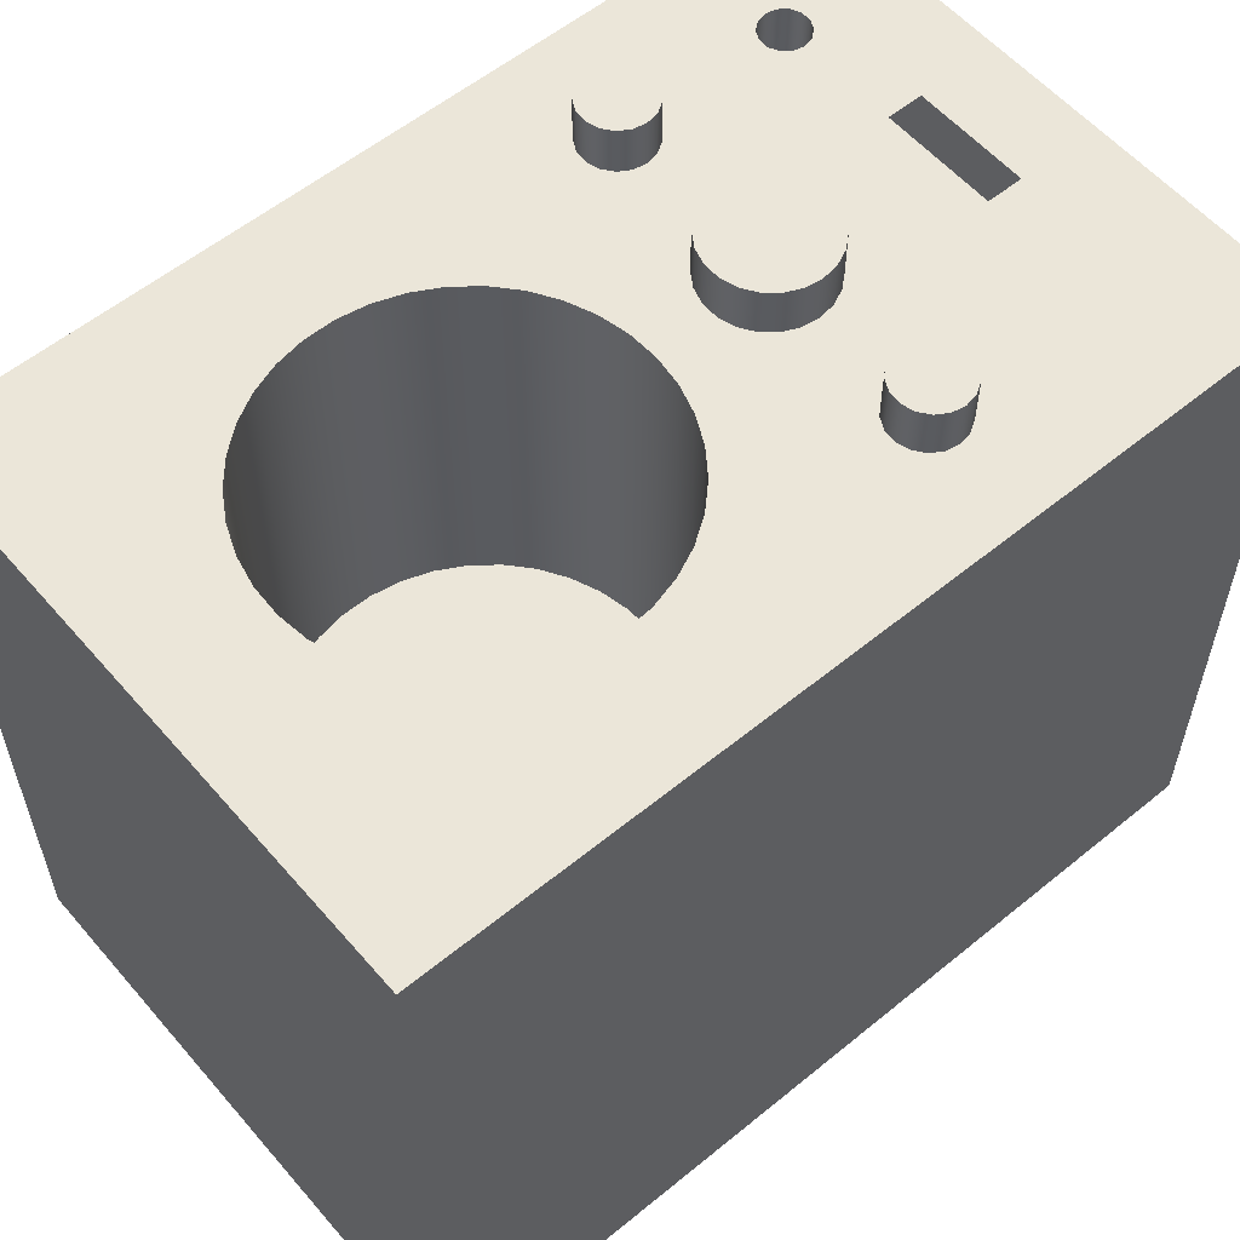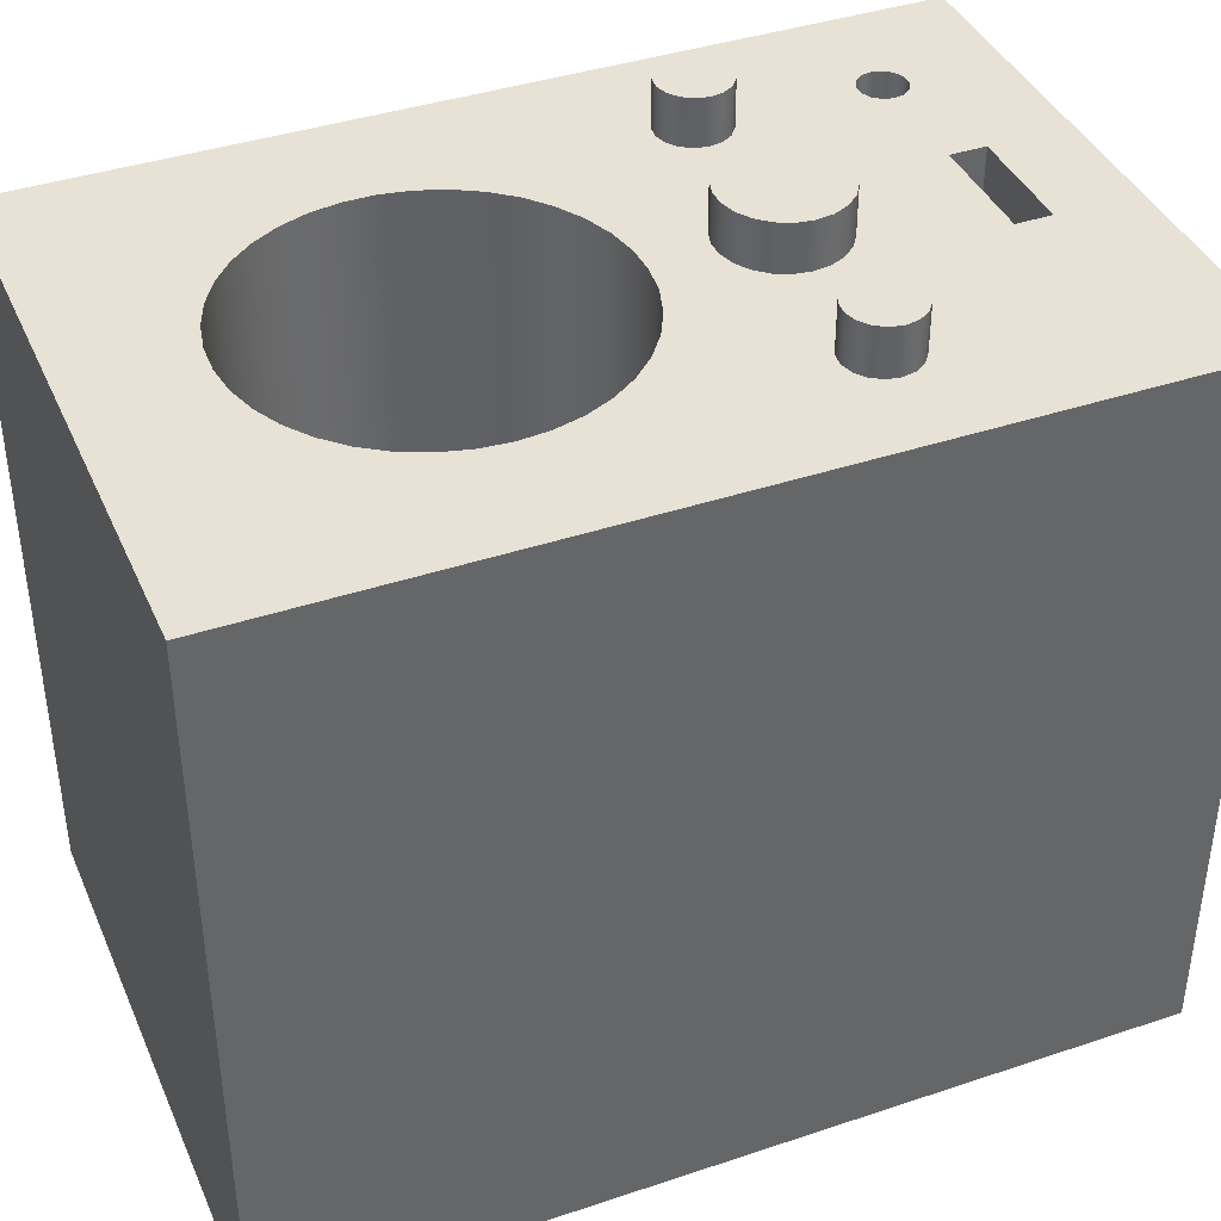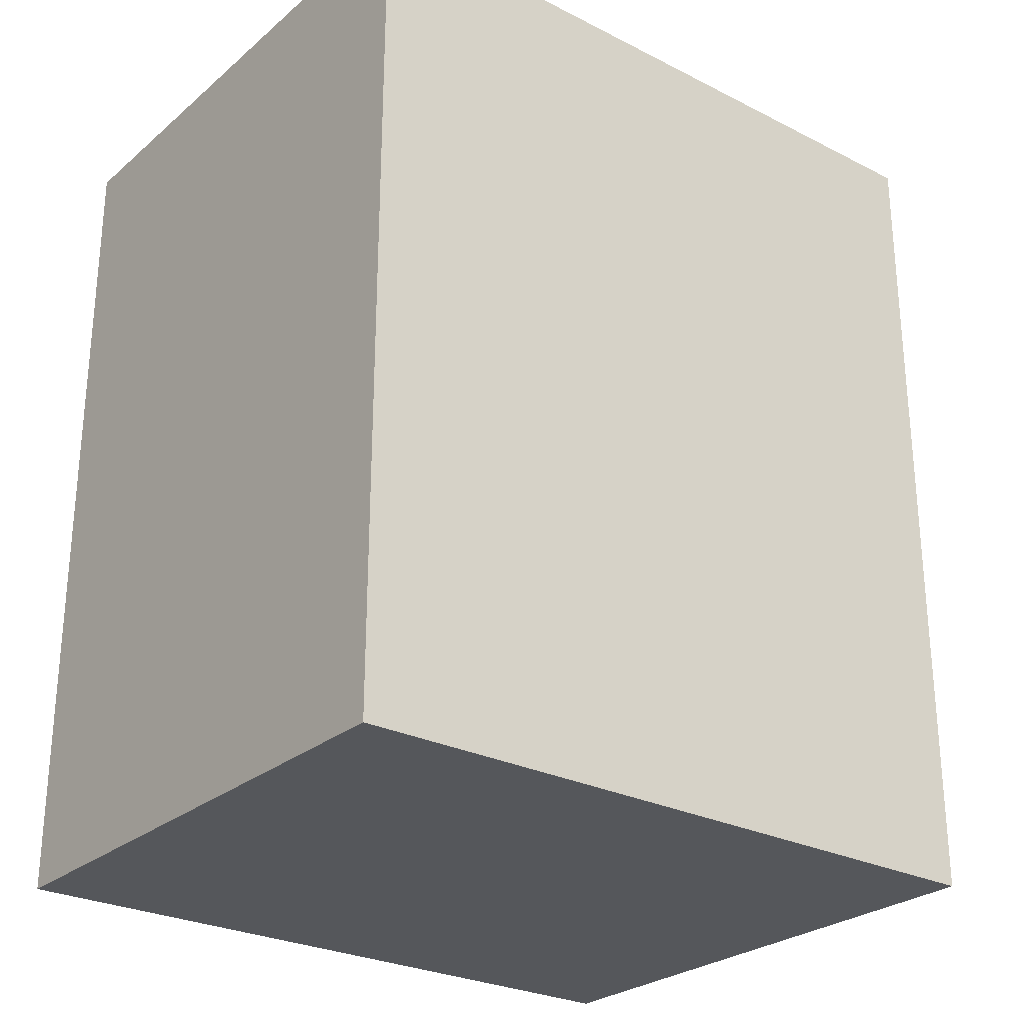
<metadata>
{"format":"obj","ext":"obj","renderer":"f3d","projection":"perspective","resolution":1024,"background":"white","views":[{"elev":57.5,"azim":-130.3,"up":"+Z"},{"elev":40.1,"azim":-112.4,"up":"+Z"},{"elev":-27.0,"azim":-128.1,"up":"+Y"}]}
</metadata>
<code>
v 2.6 -8 10.5
v 2.64 -7.826 10.5
v 2.751 -7.687 10.5
v 2.911 -7.61 10.5
v 3.089 -7.61 10.5
v 3.249 -7.687 10.5
v 3.36 -7.826 10.5
v 3.4 -8 10.5
v 3.36 -8.174 10.5
v 3.249 -8.313 10.5
v 3.089 -8.39 10.5
v 2.911 -8.39 10.5
v 2.751 -8.313 10.5
v 2.64 -8.174 10.5
v 2.6 -8 12.5
v 2.64 -8.174 12.5
v 2.751 -8.313 12.5
v 2.911 -8.39 12.5
v 3.089 -8.39 12.5
v 3.249 -8.313 12.5
v 3.36 -8.174 12.5
v 3.4 -8 12.5
v 3.36 -7.826 12.5
v 3.249 -7.687 12.5
v 3.089 -7.61 12.5
v 2.911 -7.61 12.5
v 2.751 -7.687 12.5
v 2.64 -7.826 12.5
v 2.6 -8 10.5
v 2.6 -8 12.5
v 0.9212 -8 12.5
v -1 -8 12.5
v -1 -8 10.5
v 0.9212 -8 10.5
v 0.9212 -8.604 12.5
v 0.9212 -8 12.5
v 0.9212 -8 10.5
v 0.9212 -8.604 10.5
v 2.4 -5 13.3
v 2.441 -5.217 13.3
v 2.557 -5.404 13.3
v 2.733 -5.537 13.3
v 2.945 -5.597 13.3
v 3.164 -5.577 13.3
v 3.362 -5.479 13.3
v 3.51 -5.316 13.3
v 3.59 -5.11 13.3
v 3.59 -4.89 13.3
v 3.51 -4.684 13.3
v 3.362 -4.521 13.3
v 3.164 -4.423 13.3
v 2.945 -4.403 13.3
v 2.733 -4.463 13.3
v 2.557 -4.596 13.3
v 2.441 -4.783 13.3
v 2.4 -5 13.3
v 2.441 -4.783 13.3
v 2.557 -4.596 13.3
v 2.733 -4.463 13.3
v 2.945 -4.403 13.3
v 3.164 -4.423 13.3
v 3.362 -4.521 13.3
v 3.51 -4.684 13.3
v 3.59 -4.89 13.3
v 3.59 -5.11 13.3
v 3.51 -5.316 13.3
v 3.362 -5.479 13.3
v 3.164 -5.577 13.3
v 2.945 -5.597 13.3
v 2.733 -5.537 13.3
v 2.557 -5.404 13.3
v 2.441 -5.217 13.3
v 2.4 -5 12.5
v 2.441 -5.217 12.5
v 2.557 -5.404 12.5
v 2.733 -5.537 12.5
v 2.945 -5.597 12.5
v 3.164 -5.577 12.5
v 3.362 -5.479 12.5
v 3.51 -5.316 12.5
v 3.59 -5.11 12.5
v 3.59 -4.89 12.5
v 3.51 -4.684 12.5
v 3.362 -4.521 12.5
v 3.164 -4.423 12.5
v 2.945 -4.403 12.5
v 2.733 -4.463 12.5
v 2.557 -4.596 12.5
v 2.441 -4.783 12.5
v 2.4 -5 12.5
v 2.4 -5 13.3
v -3.6 -5 13.3
v -3.559 -5.217 13.3
v -3.443 -5.404 13.3
v -3.267 -5.537 13.3
v -3.055 -5.597 13.3
v -2.836 -5.577 13.3
v -2.638 -5.479 13.3
v -2.49 -5.316 13.3
v -2.41 -5.11 13.3
v -2.41 -4.89 13.3
v -2.49 -4.684 13.3
v -2.638 -4.521 13.3
v -2.836 -4.423 13.3
v -3.055 -4.403 13.3
v -3.267 -4.463 13.3
v -3.443 -4.596 13.3
v -3.559 -4.783 13.3
v -3.6 -5 13.3
v -3.559 -4.783 13.3
v -3.443 -4.596 13.3
v -3.267 -4.463 13.3
v -3.055 -4.403 13.3
v -2.836 -4.423 13.3
v -2.638 -4.521 13.3
v -2.49 -4.684 13.3
v -2.41 -4.89 13.3
v -2.41 -5.11 13.3
v -2.49 -5.316 13.3
v -2.638 -5.479 13.3
v -2.836 -5.577 13.3
v -3.055 -5.597 13.3
v -3.267 -5.537 13.3
v -3.443 -5.404 13.3
v -3.559 -5.217 13.3
v -3.6 -5 12.5
v -3.559 -5.217 12.5
v -3.443 -5.404 12.5
v -3.267 -5.537 12.5
v -3.055 -5.597 12.5
v -2.836 -5.577 12.5
v -2.638 -5.479 12.5
v -2.49 -5.316 12.5
v -2.41 -5.11 12.5
v -2.41 -4.89 12.5
v -2.49 -4.684 12.5
v -2.638 -4.521 12.5
v -2.836 -4.423 12.5
v -3.055 -4.403 12.5
v -3.267 -4.463 12.5
v -3.443 -4.596 12.5
v -3.559 -4.783 12.5
v -3.6 -5 12.5
v -3.6 -5 13.3
v -1 -5 13.3
v -0.9595 -5.282 13.3
v -0.8413 -5.541 13.3
v -0.6549 -5.756 13.3
v -0.4154 -5.91 13.3
v -0.1423 -5.99 13.3
v 0.1423 -5.99 13.3
v 0.4154 -5.91 13.3
v 0.6549 -5.756 13.3
v 0.8413 -5.541 13.3
v 0.9595 -5.282 13.3
v 1 -5 13.3
v 0.9595 -4.718 13.3
v 0.8413 -4.459 13.3
v 0.6549 -4.244 13.3
v 0.4154 -4.09 13.3
v 0.1423 -4.01 13.3
v -0.1423 -4.01 13.3
v -0.4154 -4.09 13.3
v -0.6549 -4.244 13.3
v -0.8413 -4.459 13.3
v -0.9595 -4.718 13.3
v -1 -5 13.3
v -0.9595 -4.718 13.3
v -0.8413 -4.459 13.3
v -0.6549 -4.244 13.3
v -0.4154 -4.09 13.3
v -0.1423 -4.01 13.3
v 0.1423 -4.01 13.3
v 0.4154 -4.09 13.3
v 0.6549 -4.244 13.3
v 0.8413 -4.459 13.3
v 0.9595 -4.718 13.3
v 1 -5 13.3
v 0.9595 -5.282 13.3
v 0.8413 -5.541 13.3
v 0.6549 -5.756 13.3
v 0.4154 -5.91 13.3
v 0.1423 -5.99 13.3
v -0.1423 -5.99 13.3
v -0.4154 -5.91 13.3
v -0.6549 -5.756 13.3
v -0.8413 -5.541 13.3
v -0.9595 -5.282 13.3
v -1 -5 12.5
v -0.9595 -5.282 12.5
v -0.8413 -5.541 12.5
v -0.6549 -5.756 12.5
v -0.4154 -5.91 12.5
v -0.1423 -5.99 12.5
v 0.1423 -5.99 12.5
v 0.4154 -5.91 12.5
v 0.6549 -5.756 12.5
v 0.8413 -5.541 12.5
v 0.9595 -5.282 12.5
v 1 -5 12.5
v 0.9595 -4.718 12.5
v 0.8413 -4.459 12.5
v 0.6549 -4.244 12.5
v 0.4154 -4.09 12.5
v 0.1423 -4.01 12.5
v -0.1423 -4.01 12.5
v -0.4154 -4.09 12.5
v -0.6549 -4.244 12.5
v -0.8413 -4.459 12.5
v -0.9595 -4.718 12.5
v -1 -5 12.5
v -1 -5 13.3
v -3 -3.674e-16 6
v -2.957 0.507 6
v -2.829 0.9994 6
v -2.619 1.463 6
v -2.334 1.885 6
v -1.982 2.252 6
v -1.573 2.555 6
v -1.119 2.784 6
v -0.632 2.933 6
v -0.1273 2.997 6
v 0.3811 2.976 6
v 0.8785 2.869 6
v 1.351 2.679 6
v 1.784 2.412 6
v 2.166 2.076 6
v 2.486 1.68 6
v 2.734 1.236 6
v 2.903 0.7559 6
v 2.989 0.2544 6
v 2.989 -0.2544 6
v 2.903 -0.7559 6
v 2.734 -1.236 6
v 2.486 -1.68 6
v 2.166 -2.076 6
v 1.784 -2.412 6
v 1.351 -2.679 6
v 0.8785 -2.869 6
v 0.3811 -2.976 6
v -0.1273 -2.997 6
v -0.632 -2.933 6
v -1.119 -2.784 6
v -1.573 -2.555 6
v -1.982 -2.252 6
v -2.334 -1.885 6
v -2.619 -1.463 6
v -2.829 -0.9994 6
v -2.957 -0.507 6
v -3 -3.674e-16 12.5
v -2.957 -0.507 12.5
v -2.829 -0.9994 12.5
v -2.619 -1.463 12.5
v -2.334 -1.885 12.5
v -1.982 -2.252 12.5
v -1.573 -2.555 12.5
v -1.119 -2.784 12.5
v -0.632 -2.933 12.5
v -0.1273 -2.997 12.5
v 0.3811 -2.976 12.5
v 0.8785 -2.869 12.5
v 1.351 -2.679 12.5
v 1.784 -2.412 12.5
v 2.166 -2.076 12.5
v 2.486 -1.68 12.5
v 2.734 -1.236 12.5
v 2.903 -0.7559 12.5
v 2.989 -0.2544 12.5
v 2.989 0.2544 12.5
v 2.903 0.7559 12.5
v 2.734 1.236 12.5
v 2.486 1.68 12.5
v 2.166 2.076 12.5
v 1.784 2.412 12.5
v 1.351 2.679 12.5
v 0.8785 2.869 12.5
v 0.3811 2.976 12.5
v -0.1273 2.997 12.5
v -0.632 2.933 12.5
v -1.119 2.784 12.5
v -1.573 2.555 12.5
v -1.982 2.252 12.5
v -2.334 1.885 12.5
v -2.619 1.463 12.5
v -2.829 0.9994 12.5
v -2.957 0.507 12.5
v -3 -3.674e-16 6
v -3 -3.674e-16 12.5
v 2.6 -8 12.5
v 2.64 -7.826 12.5
v 2.751 -7.687 12.5
v 2.911 -7.61 12.5
v 3.089 -7.61 12.5
v 3.249 -7.687 12.5
v 3.36 -7.826 12.5
v 3.4 -8 12.5
v 3.36 -8.174 12.5
v 3.249 -8.313 12.5
v 3.089 -8.39 12.5
v 2.911 -8.39 12.5
v 2.751 -8.313 12.5
v 2.64 -8.174 12.5
v 0.9212 -8 12.5
v 0.9212 -8.604 12.5
v -1 -8.604 12.5
v -1 -8 12.5
v 2.4 -5 12.5
v 2.441 -4.783 12.5
v 2.557 -4.596 12.5
v 2.733 -4.463 12.5
v 2.945 -4.403 12.5
v 3.164 -4.423 12.5
v 3.362 -4.521 12.5
v 3.51 -4.684 12.5
v 3.59 -4.89 12.5
v 3.59 -5.11 12.5
v 3.51 -5.316 12.5
v 3.362 -5.479 12.5
v 3.164 -5.577 12.5
v 2.945 -5.597 12.5
v 2.733 -5.537 12.5
v 2.557 -5.404 12.5
v 2.441 -5.217 12.5
v -3.6 -5 12.5
v -3.559 -4.783 12.5
v -3.443 -4.596 12.5
v -3.267 -4.463 12.5
v -3.055 -4.403 12.5
v -2.836 -4.423 12.5
v -2.638 -4.521 12.5
v -2.49 -4.684 12.5
v -2.41 -4.89 12.5
v -2.41 -5.11 12.5
v -2.49 -5.316 12.5
v -2.638 -5.479 12.5
v -2.836 -5.577 12.5
v -3.055 -5.597 12.5
v -3.267 -5.537 12.5
v -3.443 -5.404 12.5
v -3.559 -5.217 12.5
v -1 -5 12.5
v -0.9595 -4.718 12.5
v -0.8413 -4.459 12.5
v -0.6549 -4.244 12.5
v -0.4154 -4.09 12.5
v -0.1423 -4.01 12.5
v 0.1423 -4.01 12.5
v 0.4154 -4.09 12.5
v 0.6549 -4.244 12.5
v 0.8413 -4.459 12.5
v 0.9595 -4.718 12.5
v 1 -5 12.5
v 0.9595 -5.282 12.5
v 0.8413 -5.541 12.5
v 0.6549 -5.756 12.5
v 0.4154 -5.91 12.5
v 0.1423 -5.99 12.5
v -0.1423 -5.99 12.5
v -0.4154 -5.91 12.5
v -0.6549 -5.756 12.5
v -0.8413 -5.541 12.5
v -0.9595 -5.282 12.5
v -3 -3.674e-16 12.5
v -2.957 0.507 12.5
v -2.829 0.9994 12.5
v -2.619 1.463 12.5
v -2.334 1.885 12.5
v -1.982 2.252 12.5
v -1.573 2.555 12.5
v -1.119 2.784 12.5
v -0.632 2.933 12.5
v -0.1273 2.997 12.5
v 0.3811 2.976 12.5
v 0.8785 2.869 12.5
v 1.351 2.679 12.5
v 1.784 2.412 12.5
v 2.166 2.076 12.5
v 2.486 1.68 12.5
v 2.734 1.236 12.5
v 2.903 0.7559 12.5
v 2.989 0.2544 12.5
v 2.989 -0.2544 12.5
v 2.903 -0.7559 12.5
v 2.734 -1.236 12.5
v 2.486 -1.68 12.5
v 2.166 -2.076 12.5
v 1.784 -2.412 12.5
v 1.351 -2.679 12.5
v 0.8785 -2.869 12.5
v 0.3811 -2.976 12.5
v -0.1273 -2.997 12.5
v -0.632 -2.933 12.5
v -1.119 -2.784 12.5
v -1.573 -2.555 12.5
v -1.982 -2.252 12.5
v -2.334 -1.885 12.5
v -2.619 -1.463 12.5
v -2.829 -0.9994 12.5
v -2.957 -0.507 12.5
v -5 5 12.5
v -5 -10 12.5
v 5 -10 12.5
v 5 5 12.5
v 5 5 0
v -5 5 0
v -5 5 12.5
v 5 5 12.5
v -3 -3.674e-16 6
v -2.957 -0.507 6
v -2.829 -0.9994 6
v -2.619 -1.463 6
v -2.334 -1.885 6
v -1.982 -2.252 6
v -1.573 -2.555 6
v -1.119 -2.784 6
v -0.632 -2.933 6
v -0.1273 -2.997 6
v 0.3811 -2.976 6
v 0.8785 -2.869 6
v 1.351 -2.679 6
v 1.784 -2.412 6
v 2.166 -2.076 6
v 2.486 -1.68 6
v 2.734 -1.236 6
v 2.903 -0.7559 6
v 2.989 -0.2544 6
v 2.989 0.2544 6
v 2.903 0.7559 6
v 2.734 1.236 6
v 2.486 1.68 6
v 2.166 2.076 6
v 1.784 2.412 6
v 1.351 2.679 6
v 0.8785 2.869 6
v 0.3811 2.976 6
v -0.1273 2.997 6
v -0.632 2.933 6
v -1.119 2.784 6
v -1.573 2.555 6
v -1.982 2.252 6
v -2.334 1.885 6
v -2.619 1.463 6
v -2.829 0.9994 6
v -2.957 0.507 6
v -1 -8.604 10.5
v 0.9212 -8.604 10.5
v 0.9212 -8 10.5
v -1 -8 10.5
v -1 -8.604 12.5
v 0.9212 -8.604 12.5
v 0.9212 -8.604 10.5
v -1 -8.604 10.5
v -1 -8 12.5
v -1 -8.604 12.5
v -1 -8.604 10.5
v -1 -8 10.5
v -5 -10 0
v 5 -10 0
v 5 -10 12.5
v -5 -10 12.5
v 2.6 -8 10.5
v 2.64 -8.174 10.5
v 2.751 -8.313 10.5
v 2.911 -8.39 10.5
v 3.089 -8.39 10.5
v 3.249 -8.313 10.5
v 3.36 -8.174 10.5
v 3.4 -8 10.5
v 3.36 -7.826 10.5
v 3.249 -7.687 10.5
v 3.089 -7.61 10.5
v 2.911 -7.61 10.5
v 2.751 -7.687 10.5
v 2.64 -7.826 10.5
v 5 -10 0
v 5 5 0
v 5 5 12.5
v 5 -10 12.5
v -5 -10 0
v -5 5 0
v 5 5 0
v 5 -10 0
v -5 5 0
v -5 -10 0
v -5 -10 12.5
v -5 5 12.5
f 2 28 1
f 1 28 30
f 29 15 14
f 14 15 16
f 14 16 13
f 13 16 17
f 13 17 12
f 12 17 18
f 12 18 11
f 11 18 19
f 11 19 10
f 10 19 20
f 10 20 9
f 9 20 21
f 9 21 8
f 8 21 22
f 8 22 7
f 7 22 23
f 7 23 6
f 6 23 24
f 6 24 5
f 5 24 25
f 5 25 4
f 4 25 26
f 4 26 3
f 3 26 27
f 3 27 2
f 2 27 28
f 31 32 34
f 34 32 33
f 35 36 38
f 38 36 37
f 40 47 39
f 39 47 48
f 39 48 55
f 55 48 49
f 55 49 54
f 54 49 50
f 54 50 53
f 53 50 51
f 53 51 52
f 47 40 46
f 46 40 41
f 46 41 45
f 45 41 42
f 45 42 44
f 44 42 43
f 57 89 56
f 56 89 90
f 91 73 72
f 72 73 74
f 72 74 71
f 71 74 75
f 71 75 70
f 70 75 76
f 70 76 69
f 69 76 77
f 69 77 68
f 68 77 78
f 68 78 67
f 67 78 79
f 67 79 66
f 66 79 80
f 66 80 65
f 65 80 81
f 65 81 64
f 64 81 82
f 64 82 63
f 63 82 83
f 63 83 62
f 62 83 84
f 62 84 61
f 61 84 85
f 61 85 60
f 60 85 86
f 60 86 59
f 59 86 87
f 59 87 58
f 58 87 88
f 58 88 57
f 57 88 89
f 93 100 92
f 92 100 101
f 92 101 108
f 108 101 102
f 108 102 107
f 107 102 103
f 107 103 106
f 106 103 104
f 106 104 105
f 100 93 99
f 99 93 94
f 99 94 98
f 98 94 95
f 98 95 97
f 97 95 96
f 110 142 109
f 109 142 143
f 144 126 125
f 125 126 127
f 125 127 124
f 124 127 128
f 124 128 123
f 123 128 129
f 123 129 122
f 122 129 130
f 122 130 121
f 121 130 131
f 121 131 120
f 120 131 132
f 120 132 119
f 119 132 133
f 119 133 118
f 118 133 134
f 118 134 117
f 117 134 135
f 117 135 116
f 116 135 136
f 116 136 115
f 115 136 137
f 115 137 114
f 114 137 138
f 114 138 113
f 113 138 139
f 113 139 112
f 112 139 140
f 112 140 111
f 111 140 141
f 111 141 110
f 110 141 142
f 146 155 145
f 145 155 156
f 145 156 166
f 166 156 157
f 166 157 165
f 165 157 158
f 165 158 164
f 164 158 159
f 164 159 163
f 163 159 160
f 163 160 162
f 162 160 161
f 155 146 154
f 154 146 147
f 154 147 153
f 153 147 148
f 153 148 152
f 152 148 149
f 152 149 151
f 151 149 150
f 168 210 167
f 167 210 211
f 212 189 188
f 188 189 190
f 188 190 187
f 187 190 191
f 187 191 186
f 186 191 192
f 186 192 185
f 185 192 193
f 185 193 184
f 184 193 194
f 184 194 183
f 183 194 195
f 183 195 182
f 182 195 196
f 182 196 181
f 181 196 197
f 181 197 180
f 180 197 198
f 180 198 179
f 179 198 199
f 179 199 178
f 178 199 200
f 178 200 177
f 177 200 201
f 177 201 176
f 176 201 202
f 176 202 175
f 175 202 203
f 175 203 174
f 174 203 204
f 174 204 173
f 173 204 205
f 173 205 172
f 172 205 206
f 172 206 171
f 171 206 207
f 171 207 170
f 170 207 208
f 170 208 169
f 169 208 209
f 169 209 168
f 168 209 210
f 214 286 213
f 213 286 288
f 287 250 249
f 249 250 251
f 249 251 248
f 248 251 252
f 248 252 247
f 247 252 253
f 247 253 246
f 246 253 254
f 246 254 245
f 245 254 255
f 245 255 244
f 244 255 256
f 244 256 243
f 243 256 257
f 243 257 242
f 242 257 258
f 242 258 241
f 241 258 259
f 241 259 240
f 240 259 260
f 240 260 239
f 239 260 261
f 239 261 238
f 238 261 262
f 238 262 237
f 237 262 263
f 237 263 236
f 236 263 264
f 236 264 235
f 235 264 265
f 235 265 234
f 234 265 266
f 234 266 233
f 233 266 267
f 233 267 232
f 232 267 268
f 232 268 231
f 231 268 269
f 231 269 230
f 230 269 270
f 230 270 229
f 229 270 271
f 229 271 228
f 228 271 272
f 228 272 227
f 227 272 273
f 227 273 226
f 226 273 274
f 226 274 225
f 225 274 275
f 225 275 224
f 224 275 276
f 224 276 223
f 223 276 277
f 223 277 222
f 222 277 278
f 222 278 221
f 221 278 279
f 221 279 220
f 220 279 280
f 220 280 219
f 219 280 281
f 219 281 218
f 218 281 282
f 218 282 217
f 217 282 283
f 217 283 216
f 216 283 284
f 216 284 215
f 215 284 285
f 215 285 214
f 214 285 286
f 290 303 289
f 289 303 304
f 289 304 302
f 302 304 301
f 301 304 300
f 300 304 402
f 300 402 299
f 299 402 298
f 298 402 297
f 297 402 296
f 296 402 295
f 295 402 317
f 295 317 318
f 291 322 290
f 290 322 354
f 290 354 303
f 303 354 355
f 303 355 356
f 322 291 321
f 321 291 292
f 321 292 320
f 320 292 293
f 320 293 319
f 319 293 294
f 319 294 318
f 318 294 295
f 402 304 401
f 401 304 305
f 401 305 337
f 337 305 336
f 336 305 306
f 336 306 335
f 335 306 334
f 334 306 361
f 334 361 362
f 303 358 306
f 306 358 359
f 306 359 360
f 308 351 307
f 307 351 352
f 307 352 353
f 351 308 388
f 388 308 309
f 388 309 387
f 387 309 310
f 387 310 386
f 386 310 311
f 386 311 385
f 385 311 312
f 385 312 384
f 384 312 313
f 384 313 383
f 383 313 314
f 383 314 382
f 382 314 315
f 382 315 403
f 403 315 402
f 402 315 316
f 402 316 317
f 322 323 354
f 354 323 353
f 353 323 307
f 325 400 324
f 324 400 401
f 324 401 340
f 340 401 339
f 339 401 338
f 338 401 337
f 326 399 325
f 325 399 363
f 325 363 400
f 400 363 364
f 400 364 365
f 399 326 398
f 398 326 327
f 398 327 397
f 397 327 328
f 397 328 396
f 396 328 329
f 396 329 395
f 395 329 330
f 395 330 394
f 394 330 331
f 394 331 342
f 342 331 332
f 342 332 341
f 341 332 333
f 341 333 362
f 362 333 334
f 342 343 394
f 394 343 393
f 393 343 344
f 393 344 392
f 392 344 345
f 392 345 391
f 391 345 346
f 391 346 347
f 391 347 390
f 390 347 348
f 390 348 389
f 389 348 349
f 389 349 350
f 389 350 388
f 388 350 351
f 356 357 303
f 303 357 358
f 360 361 306
f 365 366 400
f 400 366 367
f 400 367 368
f 368 369 400
f 400 369 370
f 400 370 371
f 371 372 400
f 400 372 403
f 403 372 373
f 403 373 374
f 374 375 403
f 403 375 376
f 403 376 377
f 377 378 403
f 403 378 379
f 403 379 380
f 380 381 403
f 403 381 382
f 404 405 407
f 407 405 406
f 444 408 423
f 423 408 409
f 423 409 410
f 410 411 423
f 423 411 412
f 423 412 422
f 422 412 413
f 422 413 421
f 421 413 414
f 421 414 420
f 420 414 415
f 420 415 419
f 419 415 416
f 419 416 418
f 418 416 417
f 424 430 423
f 423 430 431
f 423 431 432
f 430 424 429
f 429 424 425
f 429 425 428
f 428 425 426
f 428 426 427
f 432 433 423
f 423 433 434
f 423 434 435
f 435 436 423
f 423 436 437
f 423 437 438
f 438 439 423
f 423 439 440
f 423 440 441
f 441 442 423
f 423 442 443
f 423 443 444
f 445 446 448
f 448 446 447
f 449 450 452
f 452 450 451
f 453 454 456
f 456 454 455
f 457 458 460
f 460 458 459
f 462 467 461
f 461 467 468
f 461 468 474
f 474 468 469
f 474 469 473
f 473 469 470
f 473 470 472
f 472 470 471
f 467 462 466
f 466 462 463
f 466 463 465
f 465 463 464
f 475 476 478
f 478 476 477
f 480 481 479
f 479 481 482
f 483 484 486
f 486 484 485

</code>
